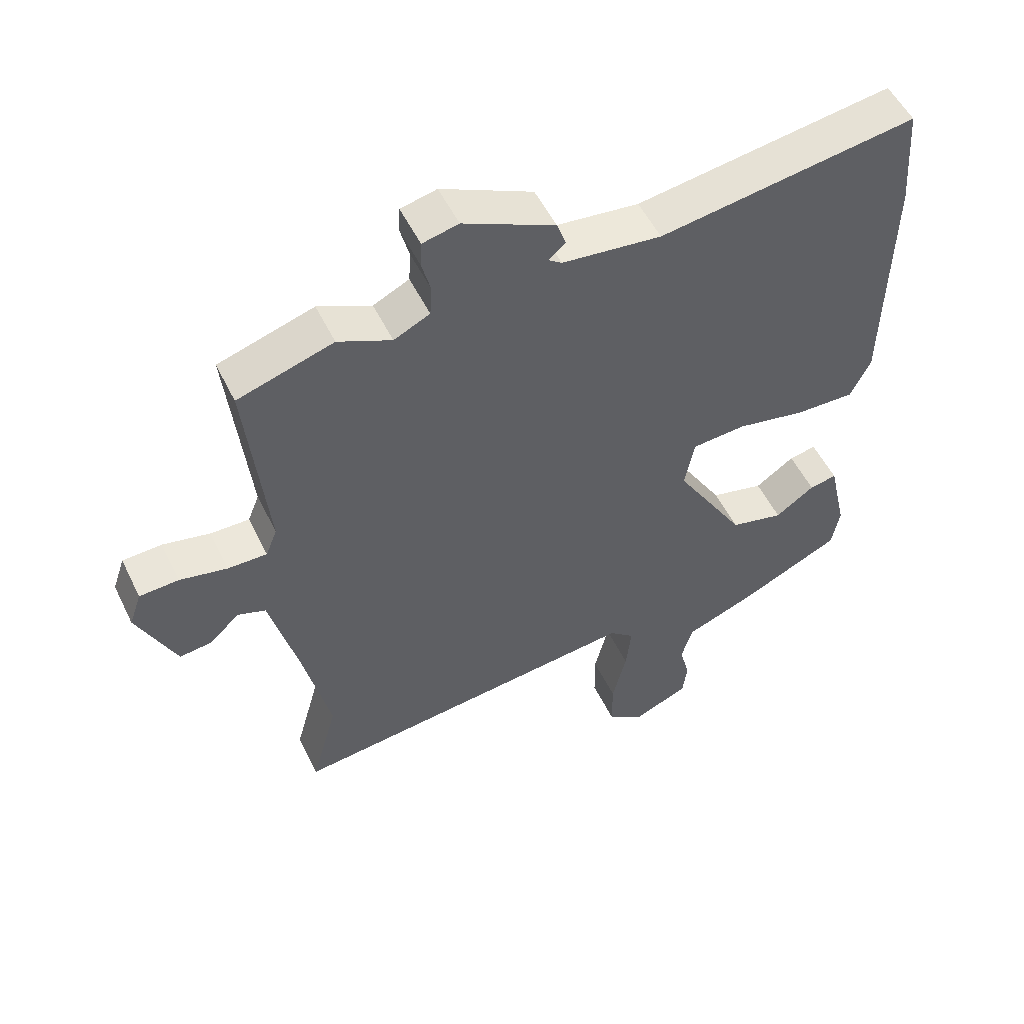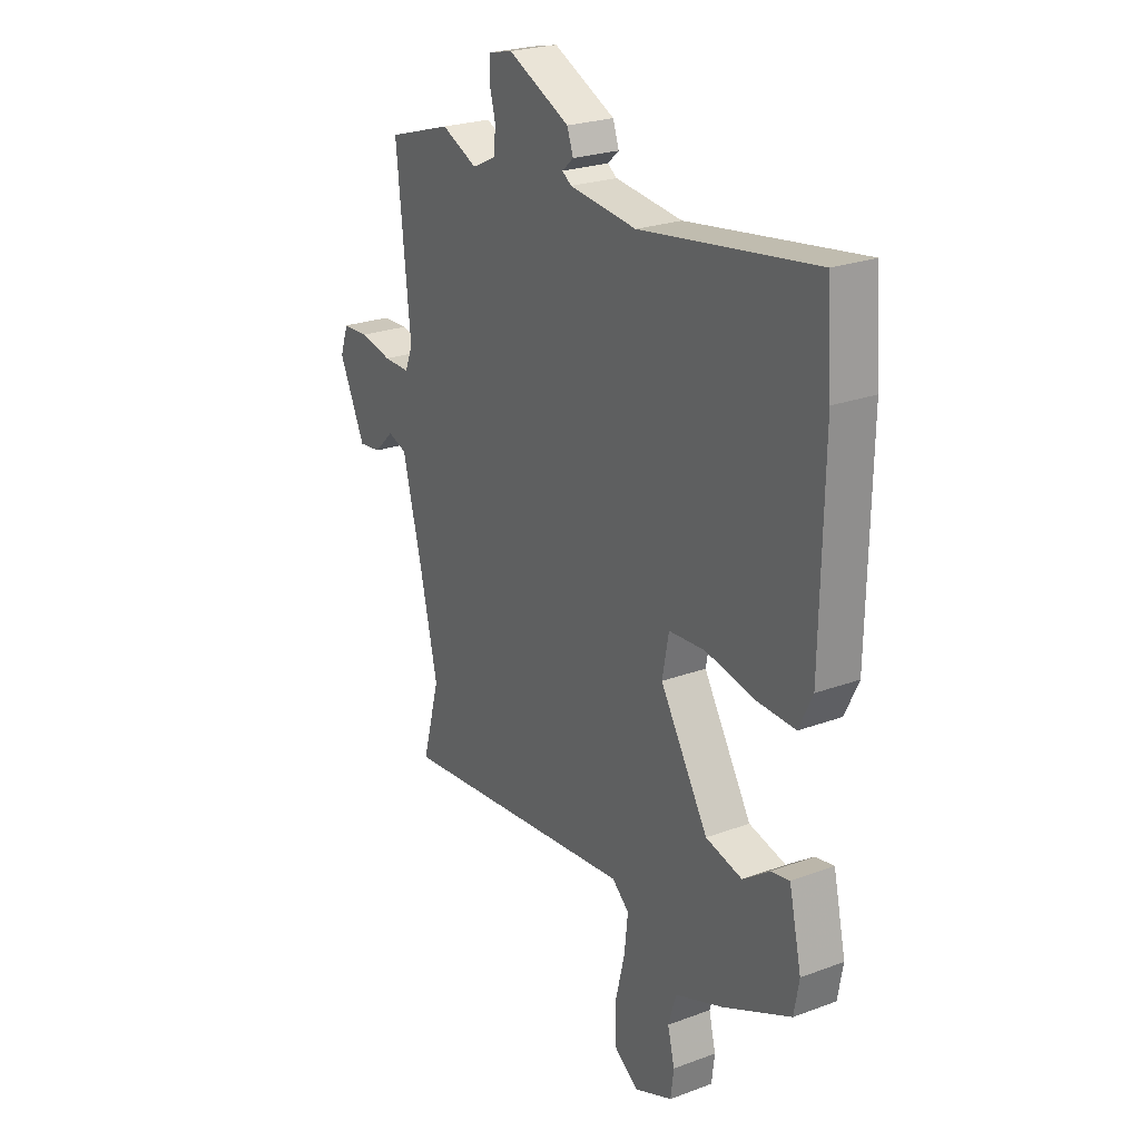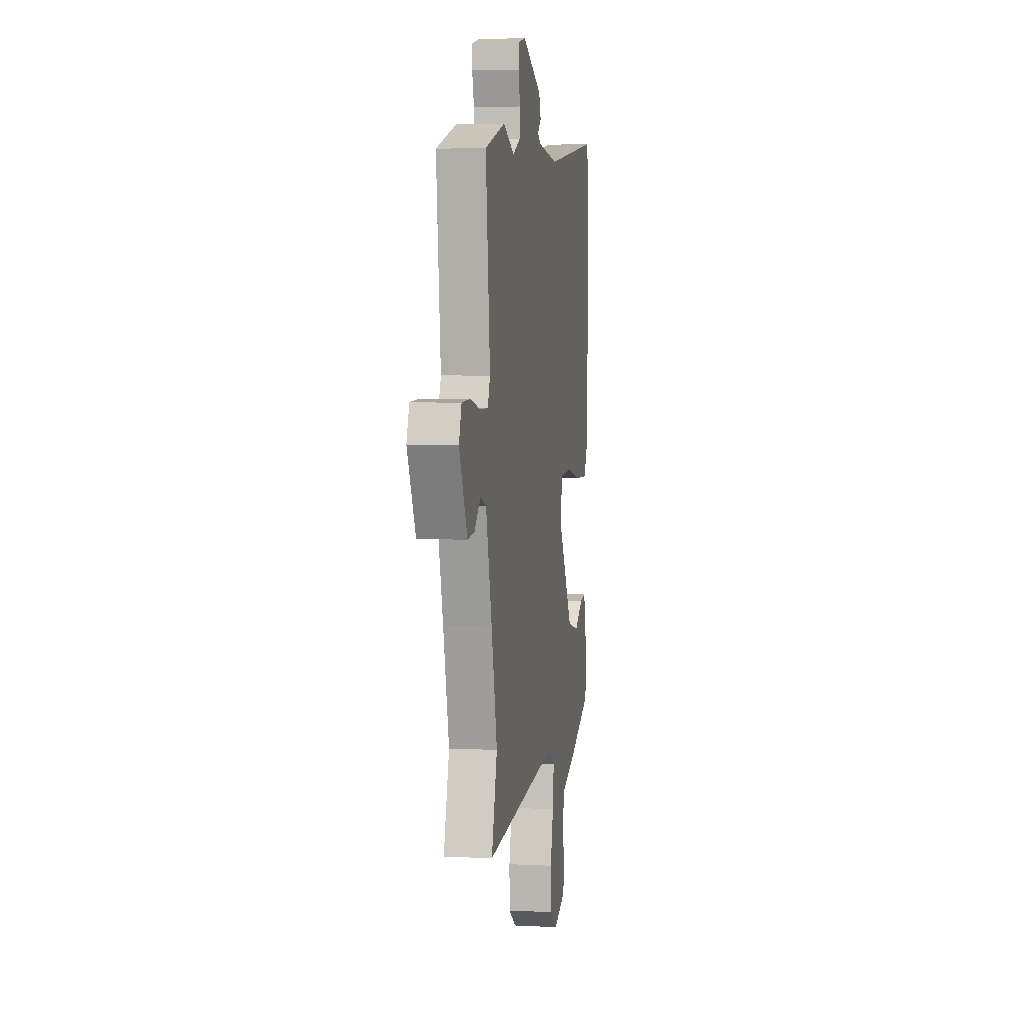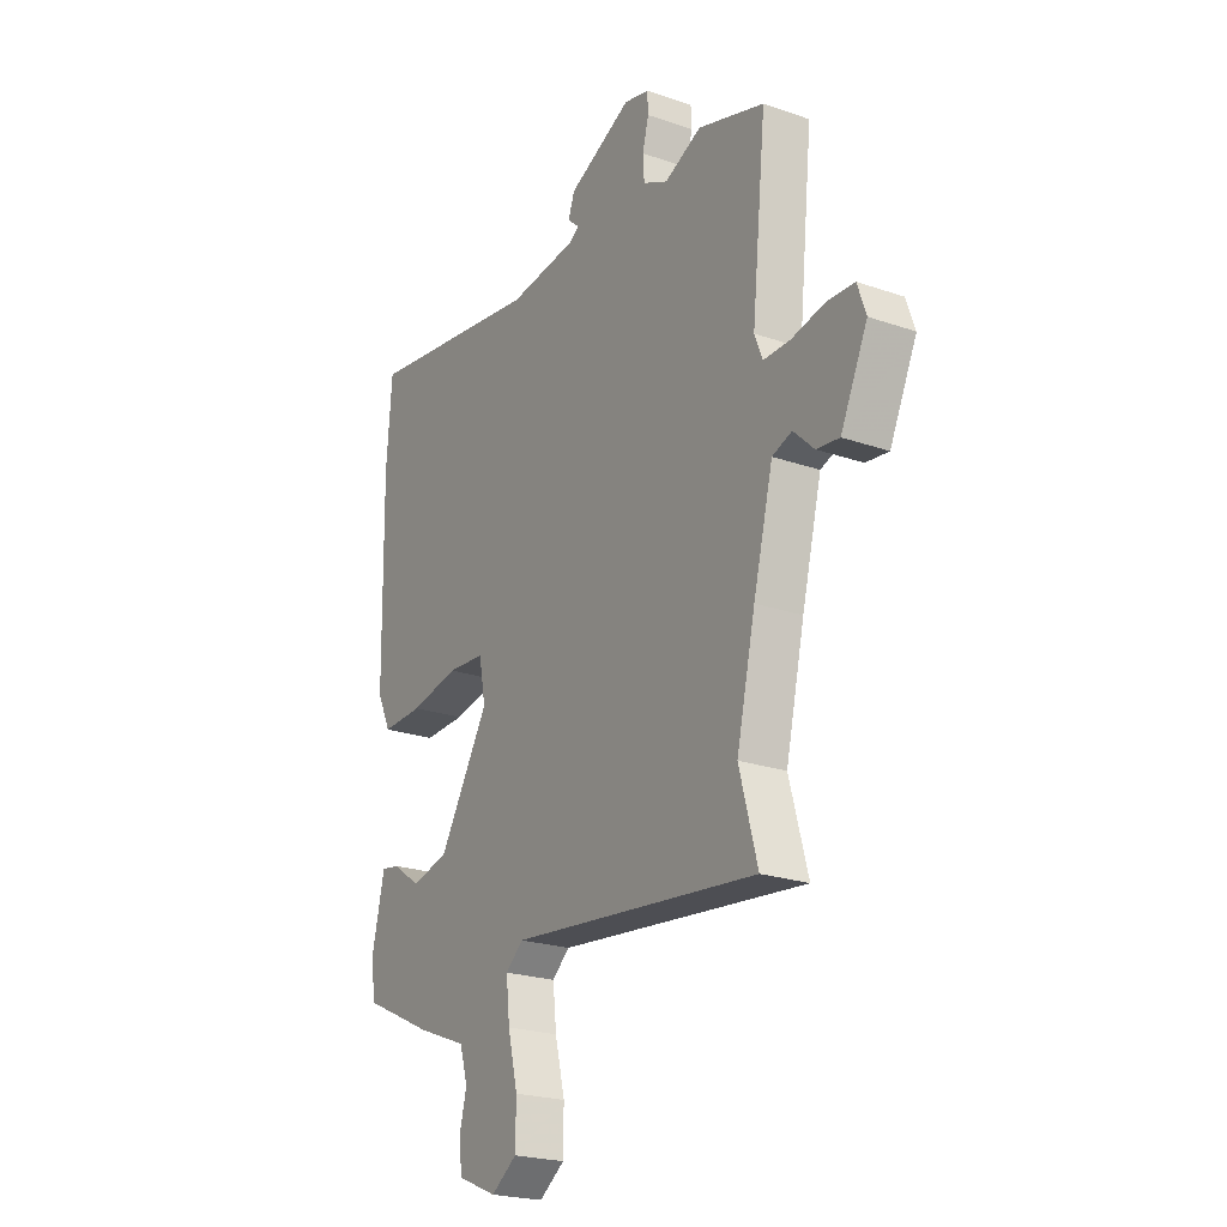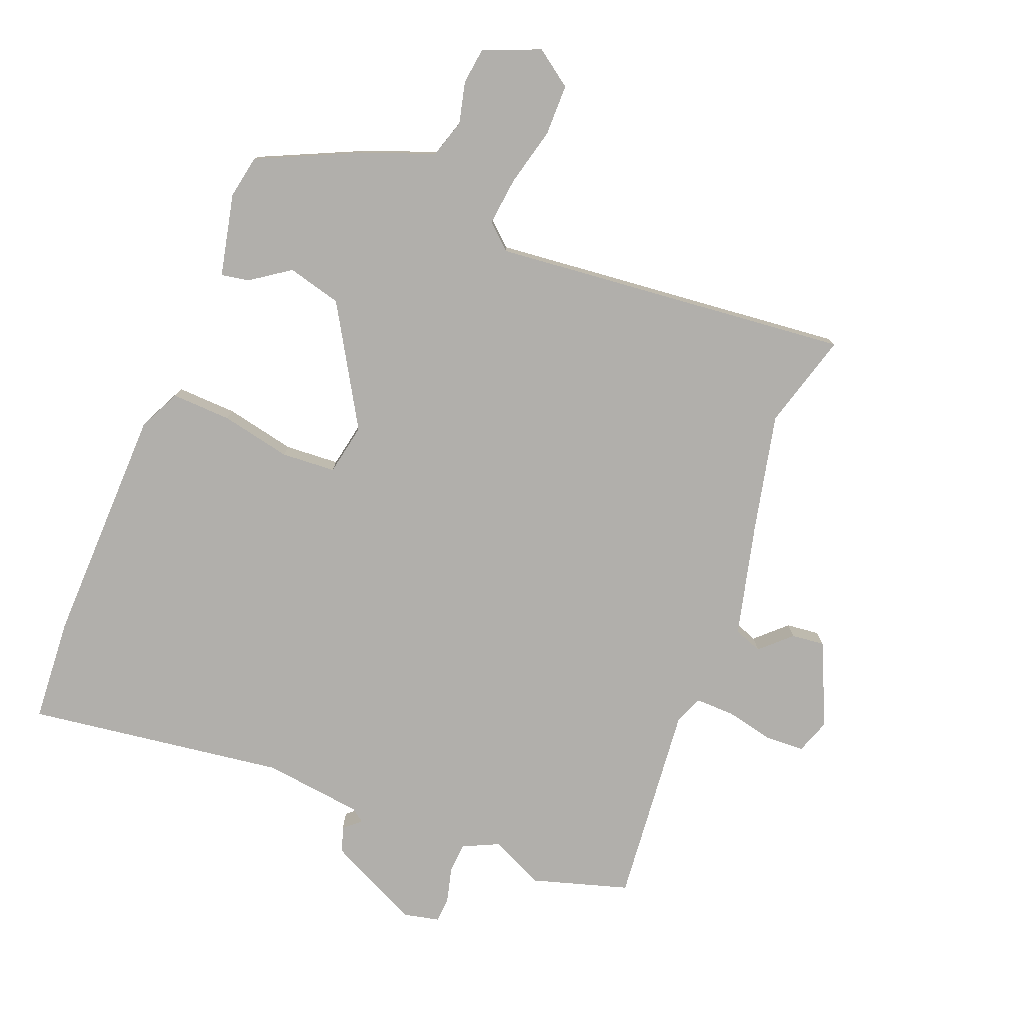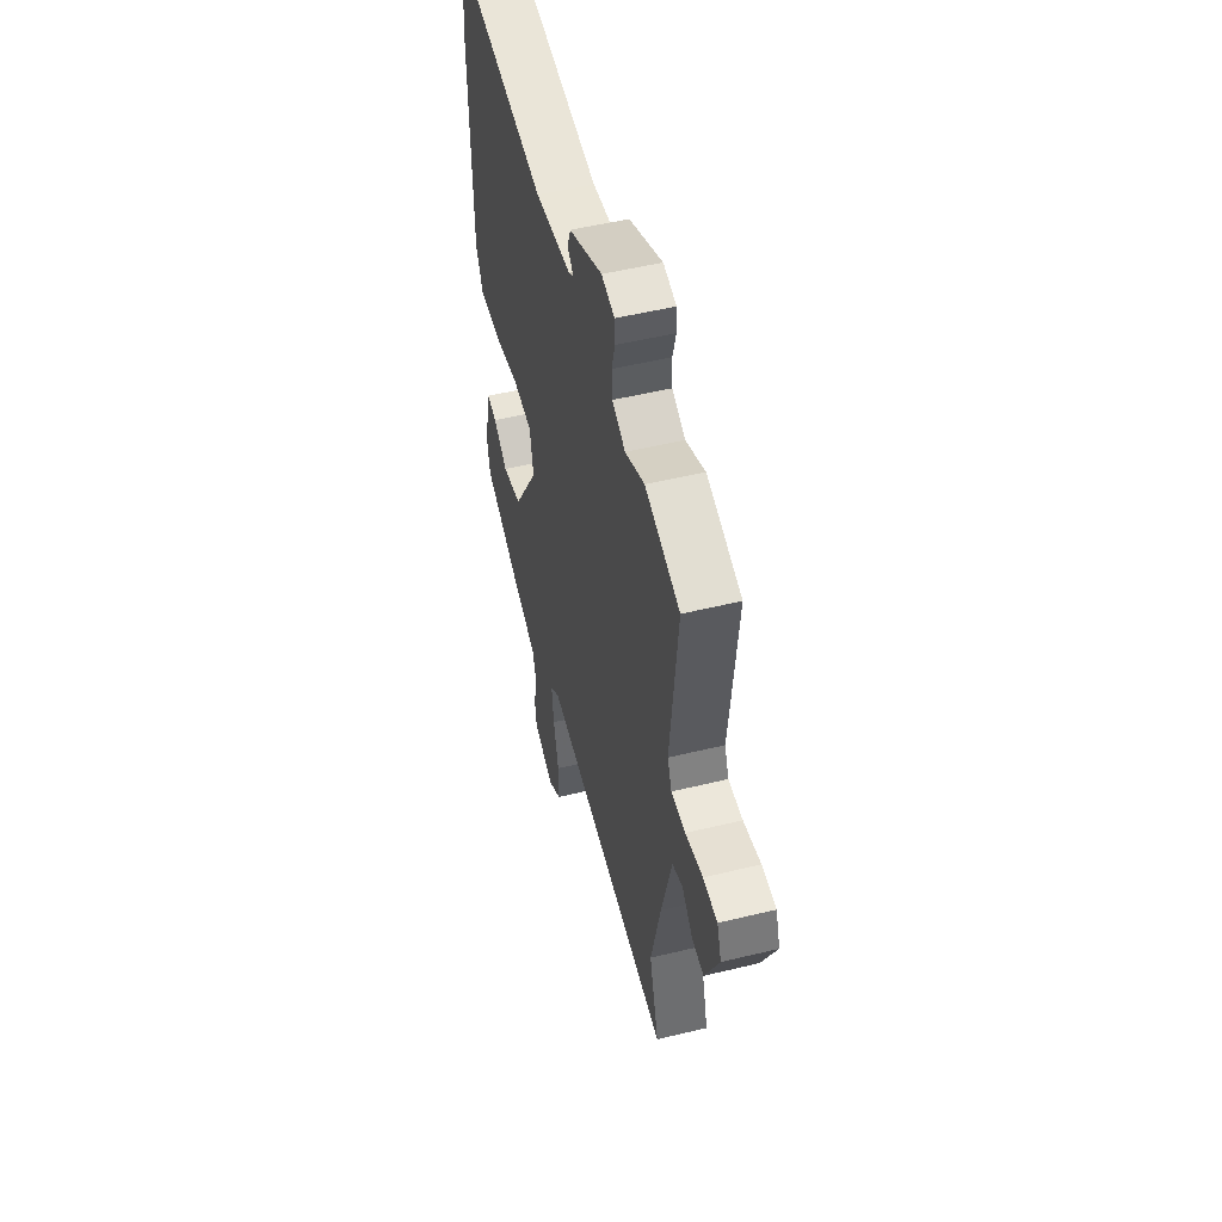
<metadata>
{"format":"obj","ext":"obj","renderer":"f3d","projection":"perspective","resolution":1024,"background":"white","views":[{"elev":53.1,"azim":-25.6,"up":"+Z"},{"elev":24.3,"azim":58.5,"up":"+Z"},{"elev":4.5,"azim":-80.5,"up":"+Z"},{"elev":-22.7,"azim":-120.8,"up":"+Z"},{"elev":-78.1,"azim":158.0,"up":"+Y"},{"elev":52.0,"azim":-104.7,"up":"+Z"}]}
</metadata>
<code>
v 0.485 0.07 -0.441
v 0.328 0.07 -0.515
v 0.217 0.07 -0.558
v 0.199 0.07 -0.618
v 0.215 0.07 -0.682
v 0.208 0.07 -0.738
v 0.12 0.07 -0.775
v 0.063 0.07 -0.735
v 0.062 0.07 -0.656
v 0.084 0.07 -0.565
v 0.092 0.07 -0.49
v 0.053 0.07 -0.456
v -0.504 0.07 -0.516
v -0.463 0.07 -0.367
v -0.505 0.07 -0.183
v -0.549 0.07 -0.009
v -0.593 0.07 0.007
v -0.639 0.07 -0.037
v -0.69 0.07 -0.043
v -0.75 0.07 0.086
v -0.731 0.07 0.141
v -0.67 0.07 0.144
v -0.596 0.07 0.128
v -0.535 0.07 0.127
v -0.517 0.07 0.172
v -0.549 0.07 0.485
v -0.4 0.07 0.531
v -0.317 0.07 0.493
v -0.261 0.07 0.52
v -0.258 0.07 0.568
v -0.272 0.07 0.621
v -0.27 0.07 0.661
v -0.214 0.07 0.674
v -0.071 0.07 0.606
v -0.057 0.07 0.566
v -0.083 0.07 0.543
v -0.062 0.07 0.528
v 0.093 0.07 0.51
v 0.495 0.07 0.569
v 0.507 0.07 0.407
v 0.501 0.07 0.034
v 0.47 0.07 -0.031
v 0.377 0.07 -0.028
v 0.268 0.07 -0.006
v 0.184 0.07 -0.012
v 0.169 0.07 -0.092
v 0.28 0.07 -0.276
v 0.364 0.07 -0.297
v 0.425 0.07 -0.254
v 0.468 0.07 -0.246
v 0.497 0.07 -0.374
v 0.485 0 -0.441
v 0.328 0 -0.515
v 0.217 0 -0.558
v 0.199 0 -0.618
v 0.215 0 -0.682
v 0.208 0 -0.738
v 0.12 0 -0.775
v 0.063 0 -0.735
v 0.062 0 -0.656
v 0.084 0 -0.565
v 0.092 0 -0.49
v 0.053 0 -0.456
v -0.504 0 -0.516
v -0.463 0 -0.367
v -0.505 0 -0.183
v -0.549 0 -0.009
v -0.593 0 0.007
v -0.639 0 -0.037
v -0.69 0 -0.043
v -0.75 0 0.086
v -0.731 0 0.141
v -0.67 0 0.144
v -0.596 0 0.128
v -0.535 0 0.127
v -0.517 0 0.172
v -0.549 0 0.485
v -0.4 0 0.531
v -0.317 0 0.493
v -0.261 0 0.52
v -0.258 0 0.568
v -0.272 0 0.621
v -0.27 0 0.661
v -0.214 0 0.674
v -0.071 0 0.606
v -0.057 0 0.566
v -0.083 0 0.543
v -0.062 0 0.528
v 0.093 0 0.51
v 0.495 0 0.569
v 0.507 0 0.407
v 0.501 0 0.034
v 0.47 0 -0.031
v 0.377 0 -0.028
v 0.268 0 -0.006
v 0.184 0 -0.012
v 0.169 0 -0.092
v 0.28 0 -0.276
v 0.364 0 -0.297
v 0.425 0 -0.254
v 0.468 0 -0.246
v 0.497 0 -0.374
f 1 2 3
f 51 1 3
f 50 51 3
f 49 50 3
f 48 49 3
f 47 48 3
f 46 47 3 4
f 42 43 44
f 41 42 44
f 40 41 44
f 39 40 44
f 38 39 44
f 37 38 44 45
f 36 37 45 46
f 34 35 36
f 33 34 36
f 32 33 36
f 31 32 36
f 30 31 36
f 36 46 4
f 30 36 4
f 29 30 4
f 25 26 27 28
f 24 25 28 29
f 21 22 23
f 20 21 23
f 19 20 23
f 18 19 23
f 17 18 23
f 16 17 23 24
f 15 16 24 29
f 12 13 14
f 12 14 15 29
f 8 9 10
f 7 8 10
f 6 7 10
f 5 6 10
f 4 5 10
f 4 10 11
f 29 4 11
f 11 12 29
f 54 53 52
f 54 52 102
f 54 102 101
f 54 101 100
f 54 100 99
f 54 99 98
f 55 54 98 97
f 95 94 93
f 95 93 92
f 95 92 91
f 95 91 90
f 95 90 89
f 96 95 89 88
f 97 96 88 87
f 87 86 85
f 87 85 84
f 87 84 83
f 87 83 82
f 87 82 81
f 55 97 87
f 55 87 81
f 55 81 80
f 79 78 77 76
f 80 79 76 75
f 74 73 72
f 74 72 71
f 74 71 70
f 74 70 69
f 74 69 68
f 75 74 68 67
f 80 75 67 66
f 65 64 63
f 80 66 65 63
f 61 60 59
f 61 59 58
f 61 58 57
f 61 57 56
f 61 56 55
f 62 61 55
f 62 55 80
f 80 63 62
f 1 52 53 2
f 2 53 54 3
f 3 54 55 4
f 4 55 56 5
f 5 56 57 6
f 6 57 58 7
f 7 58 59 8
f 8 59 60 9
f 9 60 61 10
f 10 61 62 11
f 11 62 63 12
f 12 63 64 13
f 13 64 65 14
f 14 65 66 15
f 15 66 67 16
f 16 67 68 17
f 17 68 69 18
f 18 69 70 19
f 19 70 71 20
f 20 71 72 21
f 21 72 73 22
f 22 73 74 23
f 23 74 75 24
f 24 75 76 25
f 25 76 77 26
f 26 77 78 27
f 27 78 79 28
f 28 79 80 29
f 29 80 81 30
f 30 81 82 31
f 31 82 83 32
f 32 83 84 33
f 33 84 85 34
f 34 85 86 35
f 35 86 87 36
f 36 87 88 37
f 37 88 89 38
f 38 89 90 39
f 39 90 91 40
f 40 91 92 41
f 41 92 93 42
f 42 93 94 43
f 43 94 95 44
f 44 95 96 45
f 45 96 97 46
f 46 97 98 47
f 47 98 99 48
f 48 99 100 49
f 49 100 101 50
f 50 101 102 51
f 51 102 52 1

</code>
